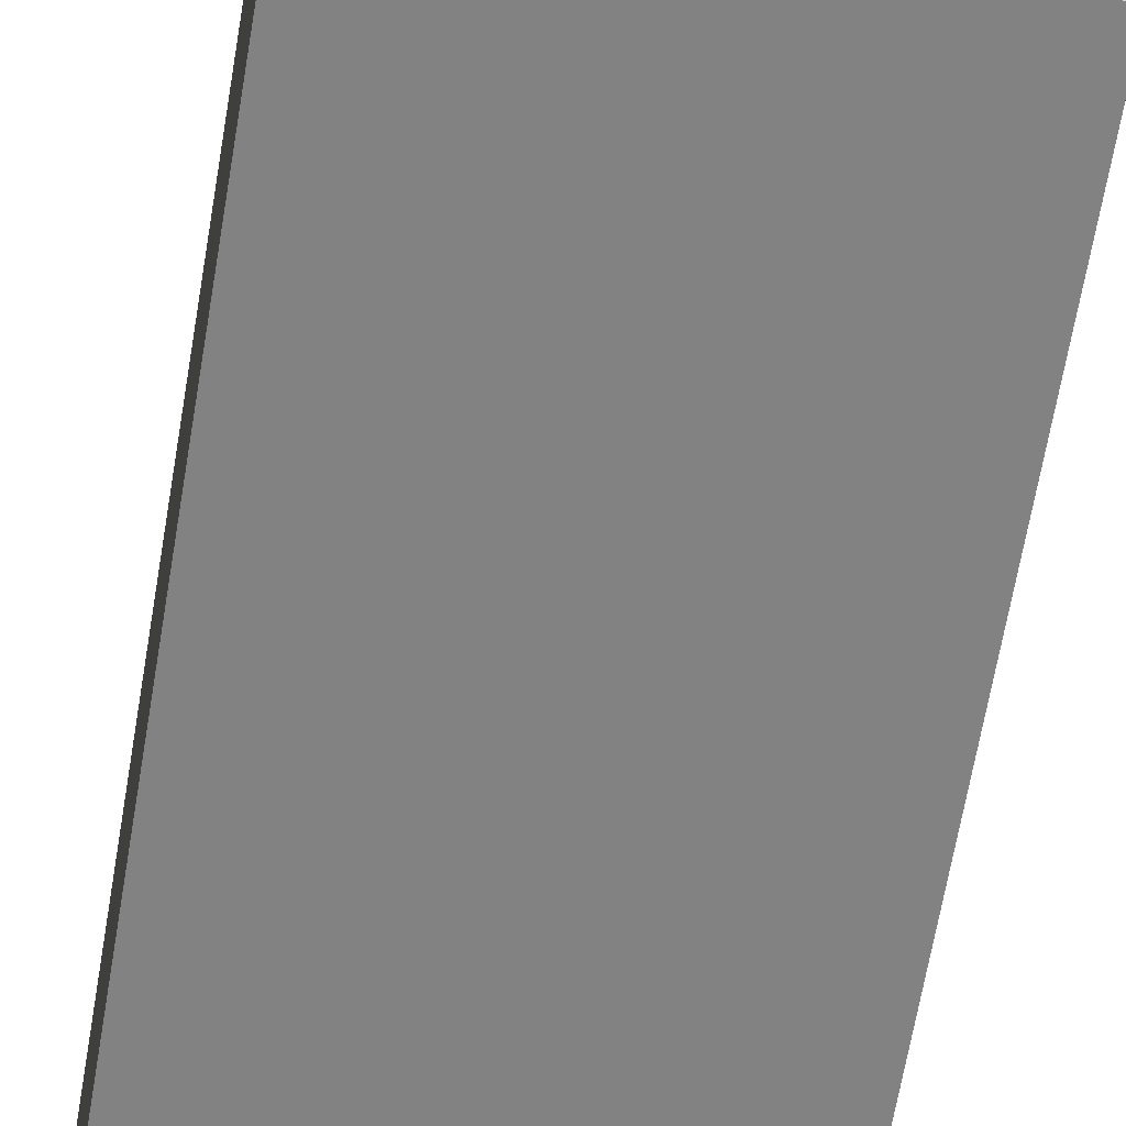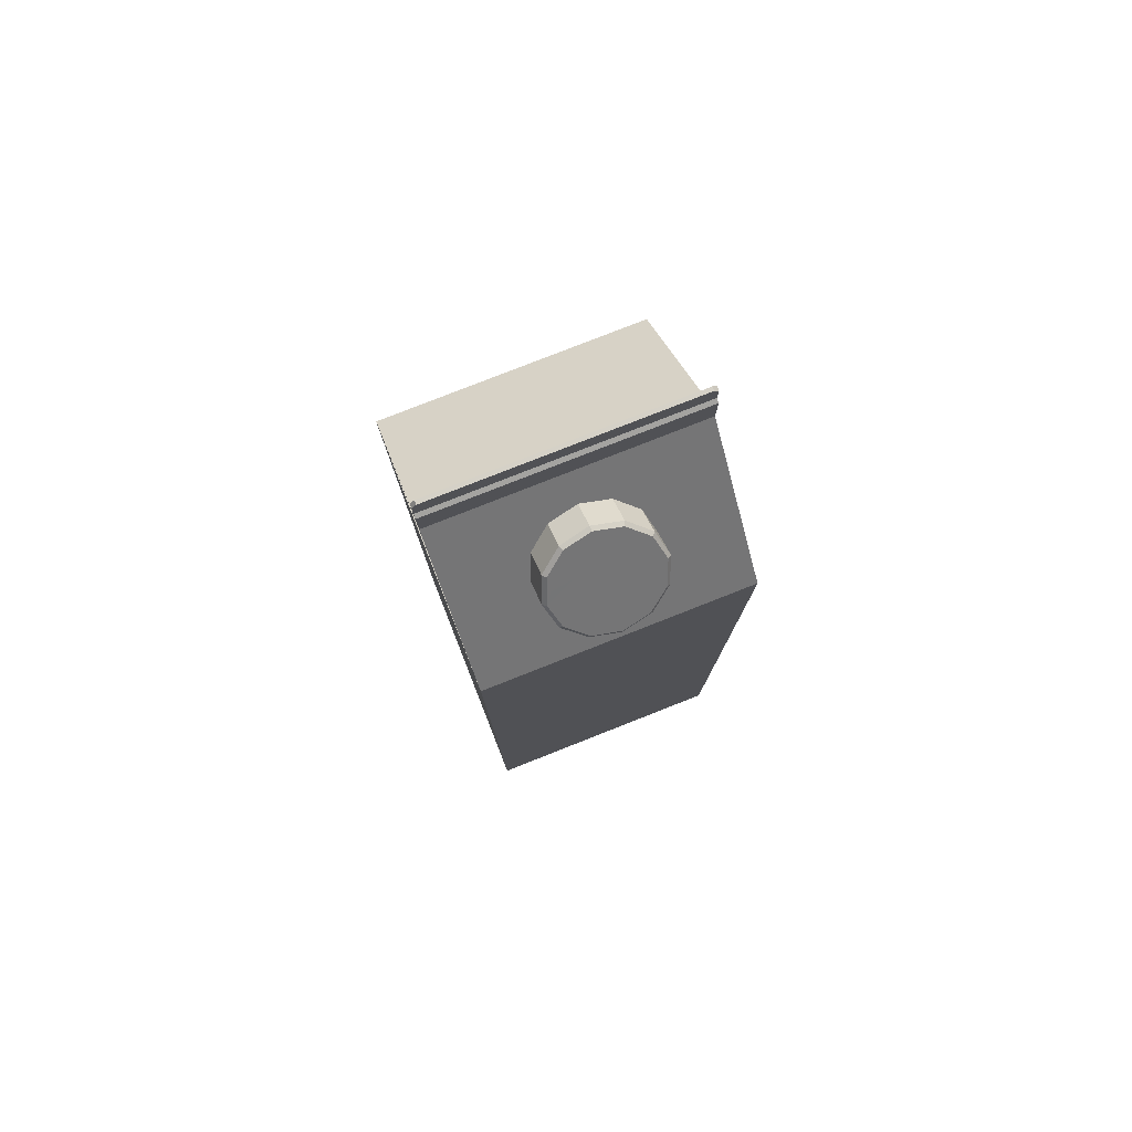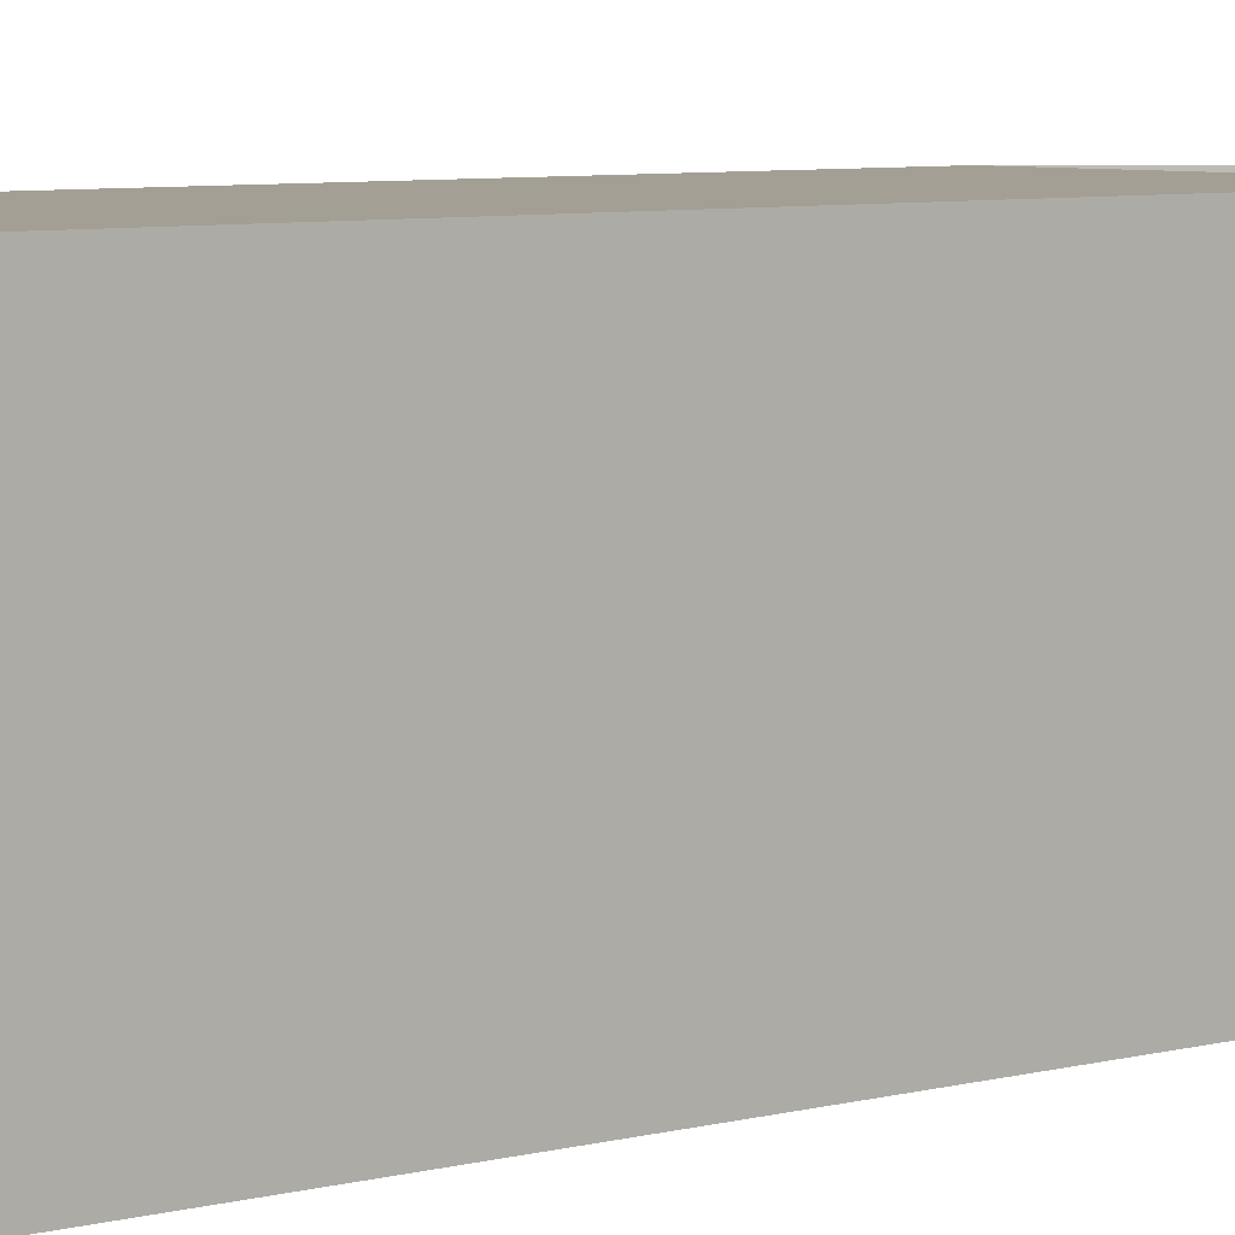
<metadata>
{"format":"obj","ext":"obj","renderer":"f3d","projection":"perspective","resolution":1024,"background":"white","views":[{"elev":-60.7,"azim":-9.2,"up":"+Y"},{"elev":79.0,"azim":68.5,"up":"+Z"},{"elev":5.5,"azim":-132.7,"up":"+Y"}]}
</metadata>
<code>
v -0.1301 -0.1329 -0.4955
v -0.1346 -0.1329 -0.4955
v -0.1346 -0.1329 -0.5
v -0.1301 -0.1329 -0.5
v -0.1346 0.1329 -0.5
v -0.1346 0.1285 -0.5
v -0.1346 0.1285 -0.4955
v -0.1346 0.1329 -0.4955
v -0.1301 -0.1285 -0.5
v -0.1301 -0.1329 -0.5
v -0.1346 -0.1329 -0.5
v -0.1346 -0.1285 -0.5
v 0.1313 0.1285 0.2927
v 0.1313 0.1285 0.2965
v 0.1313 -0.1285 0.2965
v 0.1313 -0.1285 0.2927
v 0.004511 0.1285 0.4313
v 0.004511 0.1285 0.4714
v 0.004511 -0.1285 0.4714
v 0.004511 -0.1285 0.4313
v 0.1269 0.1329 -0.4955
v 0.1269 0.1329 -0.5
v -0.1301 0.1329 -0.5
v -0.1301 0.1329 -0.4955
v -0.1346 0.1329 -0.5
v -0.1346 0.1329 -0.4955
v 0.0004137 -0.1285 0.5
v -0.003684 -0.1285 0.5
v -0.003684 -0.1329 0.4944
v 0.0004137 -0.1329 0.4944
v 0.1269 -0.1329 -0.4955
v 0.1269 -0.1329 0.2927
v -0.1298 -0.1329 0.2927
v -0.1301 0.1329 -0.5
v 0.1269 0.1329 -0.5
v 0.1269 0.1285 -0.5
v -0.1301 0.1285 -0.5
v 0.1269 0.1329 0.2927
v -0.1298 0.1329 0.2927
v -0.1298 0.1285 0.2927
v 0.1269 0.1285 0.2927
v -0.007781 -0.1329 0.4714
v -0.003644 -0.1329 0.4682
v -0.002659 -0.1329 0.4689
v -0.003684 -0.1329 0.4738
v -0.1346 0.1285 -0.5
v -0.1346 0.1329 -0.5
v 0.0004137 0.1285 0.4738
v 0.0004137 0.1285 0.5
v 0.0004137 -0.1285 0.5
v 0.0004137 -0.1285 0.4738
v -0.1346 -0.1329 -0.4955
v -0.1346 -0.1285 -0.4955
v -0.1346 -0.1285 -0.5
v -0.1346 -0.1329 -0.5
v -0.1298 0.1285 0.2927
v -0.1298 0.1329 0.2927
v -0.003644 0.1329 0.4282
v -0.003644 0.1285 0.4282
v -0.1298 0.1329 0.2927
v -0.1346 0.1329 0.2965
v -0.007781 0.1329 0.4313
v -0.003644 0.1329 0.4282
v -0.1298 -0.1329 0.2927
v -0.1298 -0.1285 0.2927
v -0.003644 -0.1285 0.4282
v -0.003644 -0.1329 0.4282
v -0.003684 0.1329 0.4738
v -0.003684 0.1285 0.4738
v -0.003684 0.1285 0.5
v -0.003684 0.1329 0.4944
v -0.1346 0.1329 0.2927
v -0.1346 0.1285 0.2927
v -0.1346 0.1285 0.2965
v -0.1346 0.1329 0.2965
v -0.1346 0.1329 0.2927
v -0.1346 -0.1285 0.2927
v -0.1346 -0.1329 0.2927
v -0.1346 -0.1329 0.2965
v -0.1346 -0.1285 0.2965
v -0.1346 0.1285 0.2965
v -0.1346 -0.1285 0.2965
v -0.007781 -0.1285 0.4313
v -0.007781 0.1285 0.4313
v -0.1346 -0.1329 0.2927
v -0.1298 -0.1329 0.2927
v -0.1346 -0.1329 0.2965
v -0.003644 0.1285 0.4282
v -0.003644 0.1329 0.4282
v -0.003644 0.1329 0.4682
v -0.003644 0.1285 0.4682
v -0.007781 -0.1285 0.4313
v -0.007781 -0.1329 0.4313
v -0.007781 -0.1329 0.4714
v -0.007781 -0.1285 0.4714
v -0.007781 -0.1329 0.4313
v -0.003644 -0.1329 0.4282
v -0.003644 -0.1329 0.4282
v -0.003644 -0.1285 0.4282
v -0.003644 -0.1285 0.4682
v -0.003644 -0.1329 0.4682
v -0.007781 0.1329 0.4714
v -0.003644 0.1329 0.4682
v -0.1346 0.1329 0.2965
v -0.007781 0.1329 0.4313
v -0.1346 -0.1329 0.2965
v -0.007781 -0.1329 0.4313
v -0.007781 0.1285 0.4313
v -0.007781 0.1285 0.4714
v 0.1269 -0.1285 -0.5
v 0.1269 -0.1329 -0.5
v -0.007781 0.1329 0.4313
v -0.007781 0.1329 0.4714
v 0.1269 -0.1329 -0.5
v 0.1313 -0.1329 -0.5
v 0.1313 -0.1329 -0.4955
v 0.1313 0.1285 -0.4955
v 0.1313 0.1285 -0.5
v 0.1313 0.1329 -0.5
v 0.1313 0.1329 -0.4955
v 0.1313 -0.1285 -0.5
v 0.1313 -0.1329 -0.5
v 0.0003743 0.1285 0.4282
v -0.003644 0.1285 0.4282
v -0.003644 0.1285 0.4682
v 0.0003743 0.1285 0.4682
v 0.1313 0.1329 -0.4955
v 0.1313 0.1329 -0.5
v -0.003644 -0.1285 0.4682
v -0.003644 -0.1285 0.4282
v 0.0003743 -0.1285 0.4282
v 0.0003743 -0.1285 0.4682
v 0.0004137 -0.1329 0.4738
v 0.0004137 -0.1329 0.4944
v -0.0006106 -0.1285 0.4689
v -0.002659 -0.1285 0.4689
v 0.1313 0.1329 -0.5
v 0.1313 0.1285 -0.5
v 0.1313 -0.1329 -0.4955
v 0.1313 -0.1329 -0.5
v 0.1313 -0.1285 -0.5
v 0.1313 -0.1285 -0.4955
v 0.1269 0.1285 0.2927
v 0.0003743 0.1285 0.4282
v 0.0003743 0.1329 0.4282
v 0.1269 0.1329 0.2927
v 0.1269 0.1329 0.2927
v 0.0003743 0.1329 0.4282
v 0.004511 0.1329 0.4313
v 0.1313 0.1329 0.2965
v 0.1269 -0.1329 0.2927
v 0.0003743 -0.1329 0.4282
v 0.0003743 -0.1285 0.4282
v 0.1269 -0.1285 0.2927
v 0.0004137 0.1329 0.4738
v 0.0004137 0.1329 0.4944
v 0.1313 0.1329 0.2927
v 0.1313 0.1329 0.2965
v -0.003684 -0.1285 0.4738
v -0.003684 -0.1329 0.4738
v -0.003684 -0.1329 0.4944
v -0.003684 -0.1285 0.5
v 0.1313 0.1329 0.2927
v 0.1313 -0.1329 0.2965
v 0.1313 -0.1329 0.2927
v 0.1313 0.1285 0.2965
v 0.004511 0.1285 0.4313
v 0.004511 -0.1285 0.4313
v 0.1313 -0.1285 0.2965
v 0.1313 -0.1329 0.2927
v 0.1313 -0.1329 0.2965
v 0.1269 -0.1329 0.2927
v 0.0003743 0.1285 0.4282
v 0.0003743 0.1285 0.4682
v 0.0003743 0.1329 0.4682
v 0.0003743 0.1329 0.4282
v 0.004511 -0.1329 0.4714
v 0.004511 -0.1329 0.4313
v 0.004511 -0.1329 0.4313
v 0.004511 -0.1329 0.4714
v 0.0003743 -0.1329 0.4682
v 0.0003743 -0.1329 0.4282
v 0.0003743 -0.1329 0.4282
v 0.0003743 -0.1329 0.4682
v 0.0003743 -0.1285 0.4682
v 0.0003743 -0.1285 0.4282
v 0.0003743 0.1329 0.4682
v 0.004511 0.1329 0.4714
v 0.1313 0.1329 0.2965
v 0.004511 0.1329 0.4313
v 0.004511 -0.1329 0.4313
v 0.1313 -0.1329 0.2965
v -0.007781 0.1285 0.4714
v -0.007781 -0.1285 0.4714
v -0.003684 -0.1285 0.4738
v -0.003684 0.1285 0.4738
v 0.004511 0.1329 0.4313
v 0.004511 0.1329 0.4714
v 0.0003743 0.004491 0.4282
v -0.003644 0.004491 0.4282
v -0.003644 0.1285 0.4282
v 0.0003743 0.1285 0.4282
v 0.0004137 0.1285 0.5
v -0.003684 0.1285 0.5
v -0.003684 -0.1285 0.5
v 0.0004137 -0.1285 0.5
v -0.0006106 -0.1329 0.4689
v -0.002659 -0.1329 0.4689
v -0.002659 -0.1285 0.4689
v -0.0006106 -0.1285 0.4689
v -0.003644 -0.004491 0.4282
v -0.0006106 0.1285 0.4689
v -0.002659 0.1285 0.4689
v -0.002659 0.1329 0.4689
v -0.0006106 0.1329 0.4689
v -0.0006106 0.1329 0.4689
v -0.002659 0.1329 0.4689
v -0.003684 0.1329 0.4738
v 0.0004137 0.1329 0.4738
v 0.0004137 0.1285 0.4738
v 0.0004137 -0.1285 0.4738
v 0.004511 -0.1285 0.4714
v 0.004511 0.1285 0.4714
v 0.0003743 -0.1285 0.4282
v -0.003644 -0.1285 0.4282
v -0.003644 -0.004491 0.4282
v 0.0003743 -0.004491 0.4282
v -0.007781 -0.1329 0.4714
v -0.003684 -0.1329 0.4738
v -0.007781 0.1329 0.4714
v -0.003684 0.1329 0.4738
v -0.003644 -0.1329 0.4682
v -0.003644 -0.1285 0.4682
v -0.002659 -0.1285 0.4689
v -0.002659 -0.1329 0.4689
v -0.003644 0.1285 0.4682
v -0.003644 0.1329 0.4682
v -0.002659 0.1329 0.4689
v -0.002659 0.1285 0.4689
v 0.0004137 0.1329 0.4944
v -0.003684 0.1329 0.4944
v -0.003684 0.1285 0.5
v 0.0004137 0.1285 0.5
v 0.0004137 -0.1329 0.4738
v -0.0006106 -0.1329 0.4689
v 0.0004137 -0.1329 0.4738
v 0.004511 -0.1329 0.4714
v 0.004511 0.1329 0.4714
v 0.0004137 0.1329 0.4738
v 0.0003743 -0.1329 0.4682
v -0.0006106 -0.1329 0.4689
v -0.0006106 -0.1285 0.4689
v 0.0003743 -0.1285 0.4682
v 0.0003743 0.1285 0.4682
v -0.0006106 0.1285 0.4689
v -0.0006106 0.1329 0.4689
v 0.0003743 0.1329 0.4682
v -0.002659 0.1285 0.4689
v -0.0006106 0.1285 0.4689
v 0.0004137 -0.1329 0.4738
v 0.0004137 -0.1329 0.4944
v -0.003684 -0.1329 0.4944
v -0.003684 -0.1329 0.4738
v -0.1298 -0.1285 0.2927
v 0.1269 -0.1285 0.2927
v 0.0003743 -0.004491 0.4282
v -0.003644 -0.004491 0.4282
v 0.0003743 0.004491 0.4282
v -0.003644 0.004491 0.4282
v 0.0004137 0.1329 0.4738
v -0.003684 0.1329 0.4738
v -0.003684 0.1329 0.4944
v 0.0004137 0.1329 0.4944
v -0.003684 -0.1285 0.4738
v -0.003684 -0.1285 0.5
v -0.003684 0.1285 0.5
v -0.003684 0.1285 0.4738
v -0.003644 0.004491 0.4282
v 0.0003743 0.004491 0.4282
v 0.1269 0.1285 0.2927
v -0.1298 0.1285 0.2927
v 0.0003743 -0.004491 0.4282
v 0.1269 -0.1285 0.2927
v -0.1298 -0.1285 0.2927
v -0.1298 -0.1329 0.2927
v 0.1269 -0.1329 0.2927
v 0.1313 0.1329 0.2927
v 0.1269 0.1329 0.2927
v 0.1313 -0.1329 0.2927
v -0.1346 0.1329 0.2927
v -0.1298 0.1329 0.2927
v -0.1346 -0.1329 0.2927
v 0.103 -0.02955 0.3266
v 0.1084 0 0.3208
v 0.1345 0 0.3454
v 0.1291 -0.02955 0.3512
v 0.04765 0.05118 0.3854
v 0.03284 0.02955 0.4012
v 0.05896 0.02955 0.4257
v 0.07377 0.05118 0.41
v 0.0274 0 0.4069
v 0.0274 0 0.4069
v 0.03284 -0.02955 0.4012
v 0.05896 -0.02955 0.4257
v 0.05896 -0.02955 0.4257
v 0.05352 0 0.4315
v 0.03284 0.02955 0.4012
v 0.03284 0.02955 0.4012
v 0.0274 0 0.4069
v 0.05352 0 0.4315
v 0.05352 0 0.4315
v 0.05896 0.02955 0.4257
v 0.08815 -0.05118 0.3424
v 0.08815 -0.05118 0.3424
v 0.103 -0.02955 0.3266
v 0.1291 -0.02955 0.3512
v 0.1291 -0.02955 0.3512
v 0.1142 -0.05118 0.3669
v 0.1295 0.0277 0.3559
v 0.1295 0.0277 0.3559
v 0.1295 0.0277 0.3559
v 0.1295 -0.0277 0.3559
v 0.1346 0 0.3505
v 0.09658 -0.05543 0.3909
v 0.1156 -0.04798 0.3707
v 0.1295 -0.0277 0.3559
v 0.06372 -0.0277 0.4259
v 0.07763 -0.04798 0.4111
v 0.09658 -0.05543 0.3909
v 0.06372 0.0277 0.4259
v 0.06372 0.0277 0.4259
v 0.06372 0.0277 0.4259
v 0.05864 0 0.4313
v 0.06372 -0.0277 0.4259
v 0.09658 0.05543 0.3909
v 0.07763 0.04798 0.4111
v 0.06372 0.0277 0.4259
v 0.1156 0.04798 0.3707
v 0.09658 0.05543 0.3909
v 0.09658 -0.05543 0.3909
v 0.09658 -0.05543 0.3909
v 0.09658 -0.05543 0.3909
v 0.03284 -0.02955 0.4012
v 0.04765 -0.05118 0.3854
v 0.07377 -0.05118 0.41
v 0.05896 -0.02955 0.4257
v 0.08815 0.05118 0.3424
v 0.08815 0.05118 0.3424
v 0.0679 0.05909 0.3639
v 0.09402 0.05909 0.3884
v 0.09402 0.05909 0.3884
v 0.1142 0.05118 0.3669
v 0.103 0.02955 0.3266
v 0.103 0.02955 0.3266
v 0.08815 0.05118 0.3424
v 0.1142 0.05118 0.3669
v 0.1142 0.05118 0.3669
v 0.1291 0.02955 0.3512
v 0.04765 -0.05118 0.3854
v 0.0679 -0.05909 0.3639
v 0.09402 -0.05909 0.3884
v 0.07377 -0.05118 0.41
v 0.0679 0.05909 0.3639
v 0.04765 0.05118 0.3854
v 0.07377 0.05118 0.41
v 0.09402 0.05909 0.3884
v 0.1084 0 0.3208
v 0.1084 0 0.3208
v 0.103 0.02955 0.3266
v 0.1291 0.02955 0.3512
v 0.1291 0.02955 0.3512
v 0.1345 0 0.3454
v 0.0679 -0.05909 0.3639
v 0.0679 -0.05909 0.3639
v 0.08815 -0.05118 0.3424
v 0.1142 -0.05118 0.3669
v 0.1142 -0.05118 0.3669
v 0.09402 -0.05909 0.3884
v 0.1295 0.0277 0.3559
v 0.1346 0 0.3505
v 0.1345 0 0.3454
v 0.1291 0.02955 0.3512
v 0.06372 -0.0277 0.4259
v 0.05864 0 0.4313
v 0.05352 0 0.4315
v 0.05896 -0.02955 0.4257
v 0.07763 -0.04798 0.4111
v 0.07763 -0.04798 0.4111
v 0.06372 -0.0277 0.4259
v 0.05896 -0.02955 0.4257
v 0.05896 -0.02955 0.4257
v 0.07377 -0.05118 0.41
v 0.09658 -0.05543 0.3909
v 0.07763 -0.04798 0.4111
v 0.07377 -0.05118 0.41
v 0.09402 -0.05909 0.3884
v 0.1156 -0.04798 0.3707
v 0.09658 -0.05543 0.3909
v 0.09402 -0.05909 0.3884
v 0.1142 -0.05118 0.3669
v 0.1295 -0.0277 0.3559
v 0.1156 -0.04798 0.3707
v 0.1142 -0.05118 0.3669
v 0.1291 -0.02955 0.3512
v 0.09658 0.05543 0.3909
v 0.1156 0.04798 0.3707
v 0.1142 0.05118 0.3669
v 0.09402 0.05909 0.3884
v 0.07763 0.04798 0.4111
v 0.09658 0.05543 0.3909
v 0.09402 0.05909 0.3884
v 0.07377 0.05118 0.41
v 0.1346 0 0.3505
v 0.1295 -0.0277 0.3559
v 0.1291 -0.02955 0.3512
v 0.1345 0 0.3454
v 0.1156 0.04798 0.3707
v 0.1295 0.0277 0.3559
v 0.1291 0.02955 0.3512
v 0.1142 0.05118 0.3669
v 0.06372 0.0277 0.4259
v 0.06372 0.0277 0.4259
v 0.07763 0.04798 0.4111
v 0.07377 0.05118 0.41
v 0.07377 0.05118 0.41
v 0.05896 0.02955 0.4257
v 0.05864 0 0.4313
v 0.06372 0.0277 0.4259
v 0.05896 0.02955 0.4257
v 0.05352 0 0.4315
f 60 76 61
f 85 86 87
f 147 150 163
f 170 171 172
f 65 211 66
f 268 144 143
f 269 56 59
f 154 153 282
f 320 331 340
f 1 2 3
f 1 3 4
f 5 6 7
f 5 7 8
f 9 10 11
f 9 11 12
f 13 14 15
f 13 15 16
f 17 18 19
f 17 19 20
f 21 22 23
f 21 23 24
f 23 25 26
f 23 26 24
f 1 31 32
f 1 32 33
f 34 35 36
f 34 36 37
f 38 39 40
f 38 40 41
f 42 43 44
f 42 44 45
f 46 47 34
f 46 34 37
f 48 49 50
f 48 50 51
f 52 53 54
f 52 54 55
f 37 9 12
f 37 12 46
f 56 57 58
f 56 58 59
f 60 61 62
f 60 62 63
f 64 65 66
f 64 66 67
f 68 69 70
f 68 70 71
f 53 7 6
f 53 6 54
f 72 73 74
f 72 74 75
f 77 78 79
f 77 79 80
f 81 82 83
f 81 83 84
f 88 89 90
f 88 90 91
f 92 93 94
f 92 94 95
f 96 97 43
f 96 43 42
f 98 99 100
f 98 100 101
f 87 86 97
f 87 97 96
f 63 62 102
f 63 102 103
f 104 81 84
f 104 84 105
f 82 106 107
f 82 107 83
f 73 77 80
f 73 80 74
f 108 92 95
f 108 95 109
f 9 110 111
f 9 111 10
f 112 108 109
f 112 109 113
f 31 114 115
f 31 115 116
f 117 118 119
f 117 119 120
f 110 121 122
f 110 122 111
f 123 124 125
f 123 125 126
f 127 128 22
f 127 22 21
f 129 130 131
f 129 131 132
f 133 51 50
f 133 50 134
f 135 136 129
f 135 129 132
f 35 137 138
f 35 138 36
f 37 36 110
f 37 110 9
f 139 140 141
f 139 141 142
f 36 138 121
f 36 121 110
f 143 144 145
f 143 145 146
f 147 148 149
f 147 149 150
f 151 152 153
f 151 153 154
f 48 155 156
f 48 156 49
f 142 141 118
f 142 118 117
f 157 158 14
f 157 14 13
f 159 160 161
f 159 161 162
f 16 15 164
f 16 164 165
f 166 167 168
f 166 168 169
f 173 174 175
f 173 175 176
f 20 19 177
f 20 177 178
f 179 180 181
f 179 181 182
f 183 184 185
f 183 185 186
f 171 179 182
f 171 182 172
f 148 187 188
f 148 188 149
f 189 190 167
f 189 167 166
f 169 168 191
f 169 191 192
f 197 198 18
f 197 18 17
f 199 200 201
f 199 201 202
f 203 204 205
f 203 205 206
f 207 208 209
f 207 209 210
f 212 213 214
f 212 214 215
f 216 217 218
f 216 218 219
f 224 225 226
f 224 226 227
f 103 102 218
f 103 218 217
f 180 244 245
f 180 245 181
f 187 216 219
f 187 219 188
f 126 125 258
f 126 258 259
f 260 261 262
f 260 262 263
f 264 265 266
f 264 266 267
f 244 45 44
f 244 44 245
f 270 271 272
f 270 272 273
f 274 275 276
f 274 276 277
f 278 279 280
f 278 280 281
f 283 284 285
f 283 285 286
f 16 142 117
f 16 117 13
f 165 139 142
f 165 142 16
f 287 127 21
f 287 21 288
f 13 117 120
f 13 120 157
f 32 31 116
f 32 116 289
f 77 73 7
f 77 7 53
f 78 77 53
f 78 53 52
f 4 114 31
f 4 31 1
f 290 291 24
f 290 24 26
f 288 21 24
f 288 24 291
f 73 72 8
f 73 8 7
f 33 292 2
f 33 2 1
f 297 298 299
f 297 299 300
f 302 303 305
f 301 304 306
f 307 309 311
f 314 315 316
f 343 344 345
f 343 345 346
f 348 349 351
f 347 350 352
f 354 355 356
f 359 360 361
f 359 361 362
f 363 364 365
f 363 365 366
f 367 369 371
f 374 375 377
f 373 376 378
f 387 389 391
f 422 425 426
f 319 322 323
f 324 325 326
f 327 328 329
f 332 333 334
f 335 336 337
f 321 338 339
f 319 341 322
f 332 334 342
f 321 339 330
f 27 28 29
f 27 29 30
f 193 194 195
f 193 195 196
f 220 221 222
f 220 222 223
f 194 228 229
f 194 229 195
f 230 193 196
f 230 196 231
f 232 233 234
f 232 234 235
f 236 237 238
f 236 238 239
f 240 241 242
f 240 242 243
f 222 221 246
f 222 246 247
f 248 249 220
f 248 220 223
f 250 251 252
f 250 252 253
f 254 255 256
f 254 256 257
f 293 294 295
f 293 295 296
f 308 310 312
f 313 317 318
f 353 357 358
f 368 370 372
f 379 380 381
f 379 381 382
f 383 384 385
f 383 385 386
f 388 390 392
f 393 394 395
f 393 395 396
f 397 398 399
f 397 399 400
f 401 402 403
f 401 403 404
f 405 406 407
f 405 407 408
f 409 410 411
f 409 411 412
f 413 414 415
f 413 415 416
f 417 418 419
f 417 419 420
f 421 423 424
f 427 428 429
f 427 429 430

</code>
